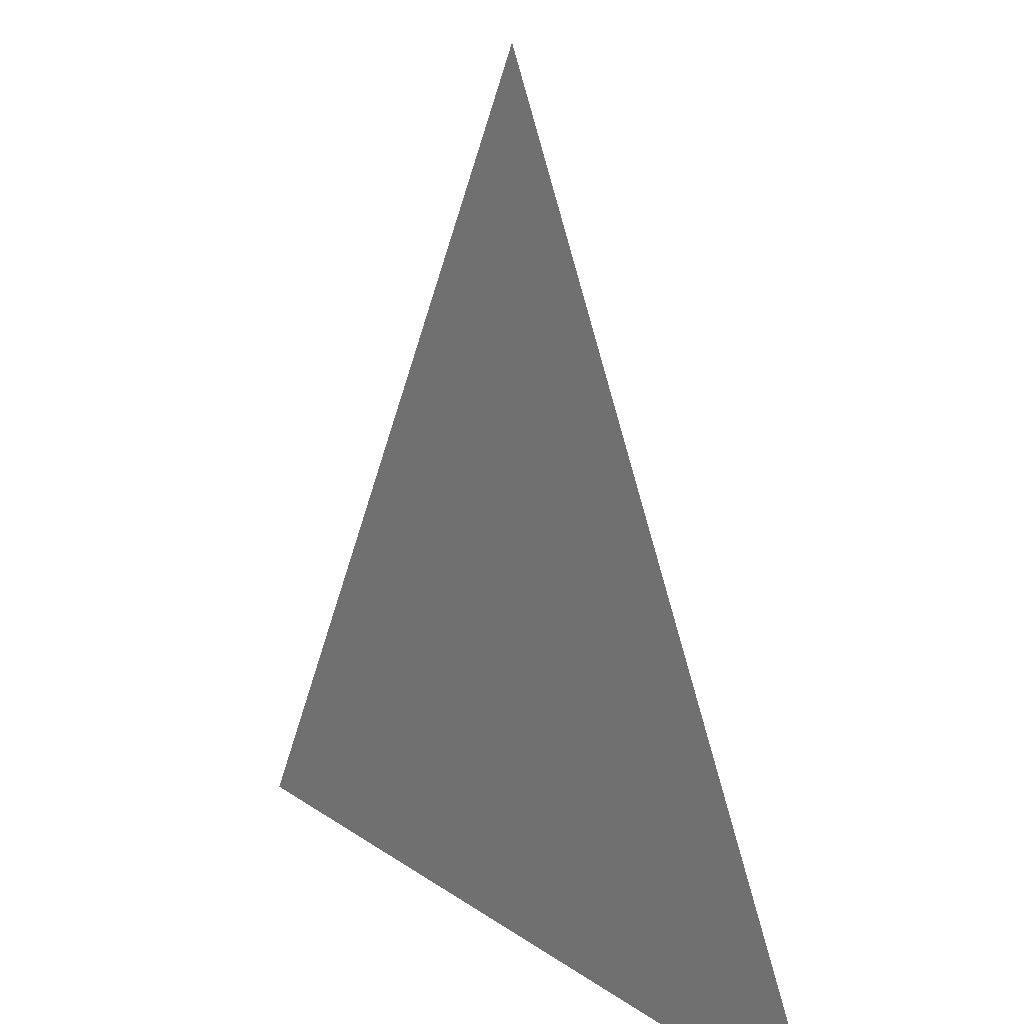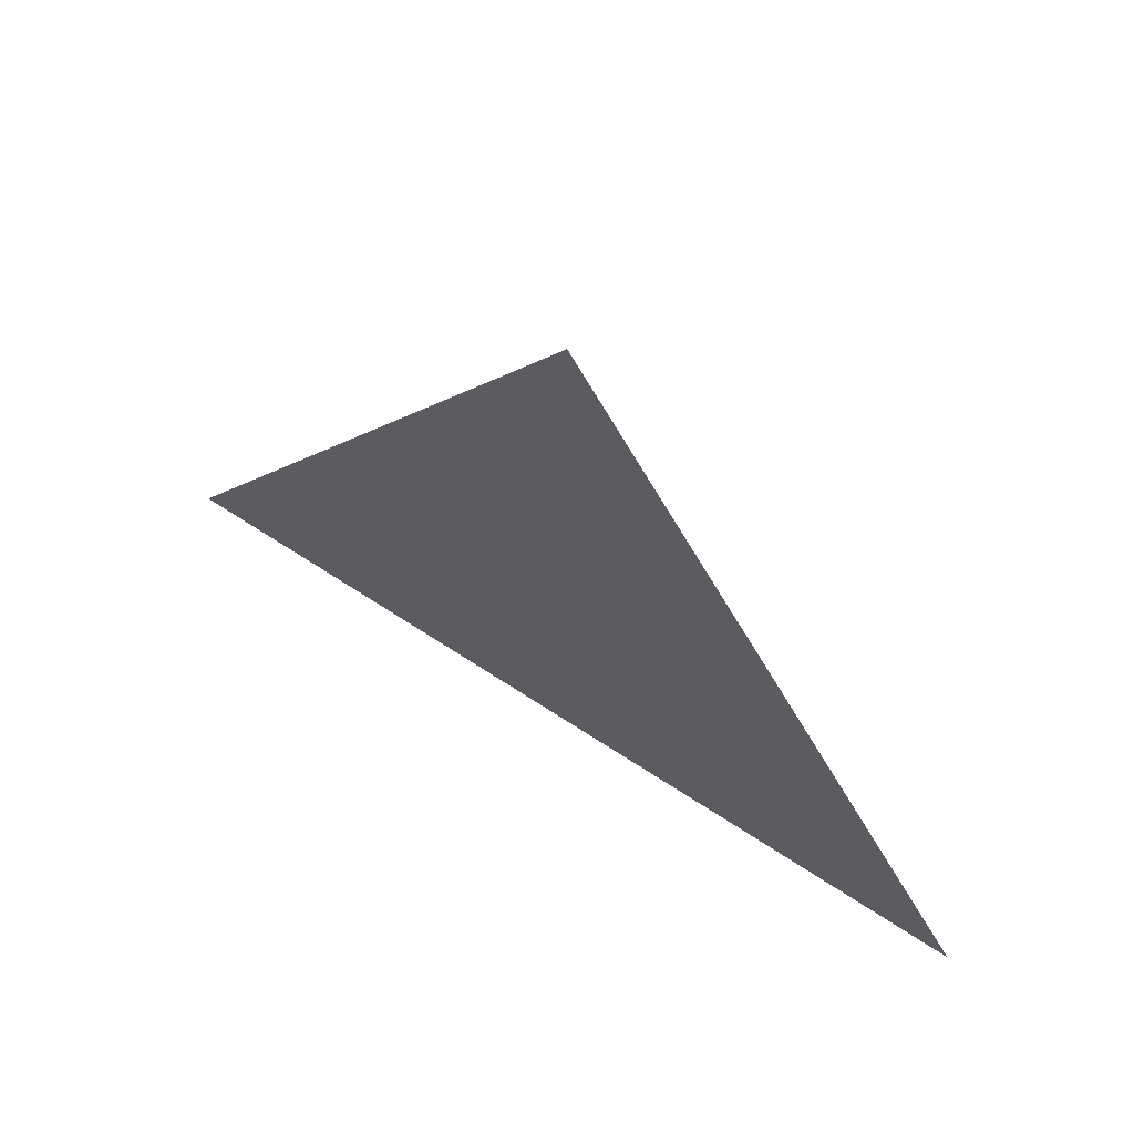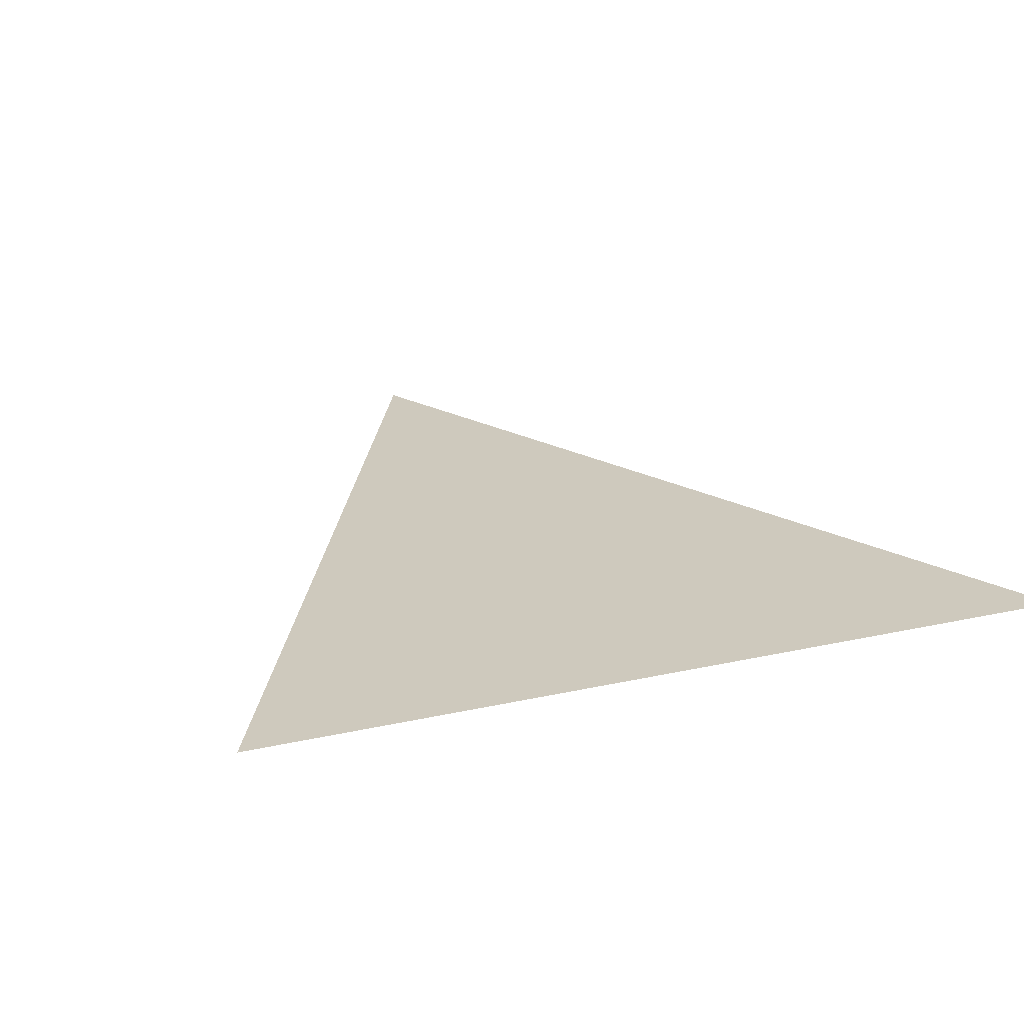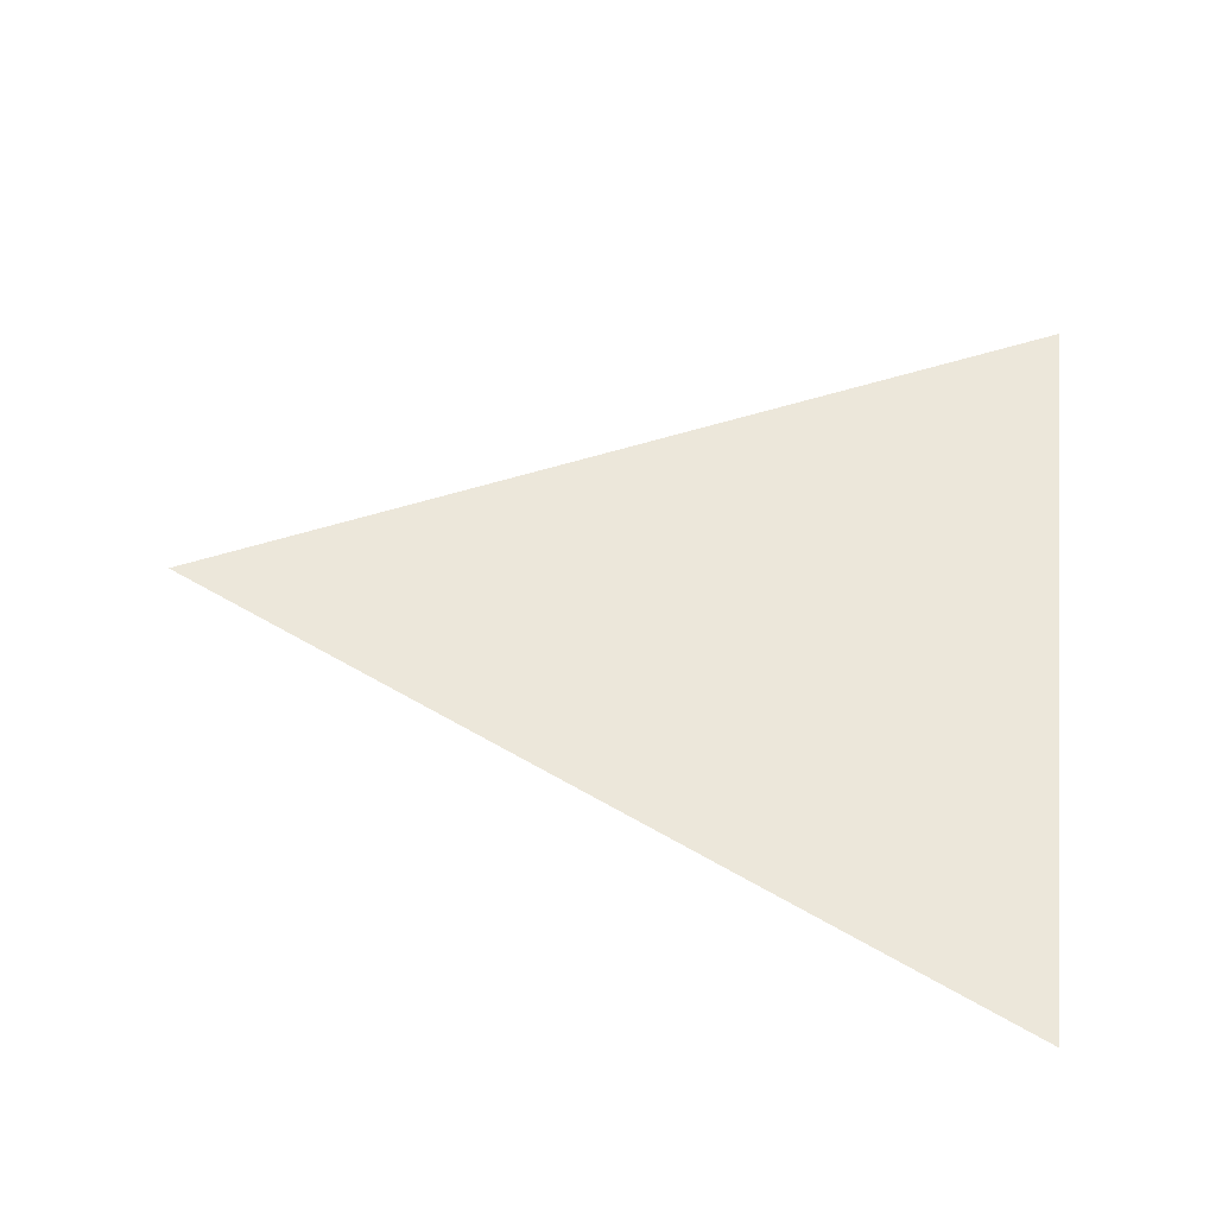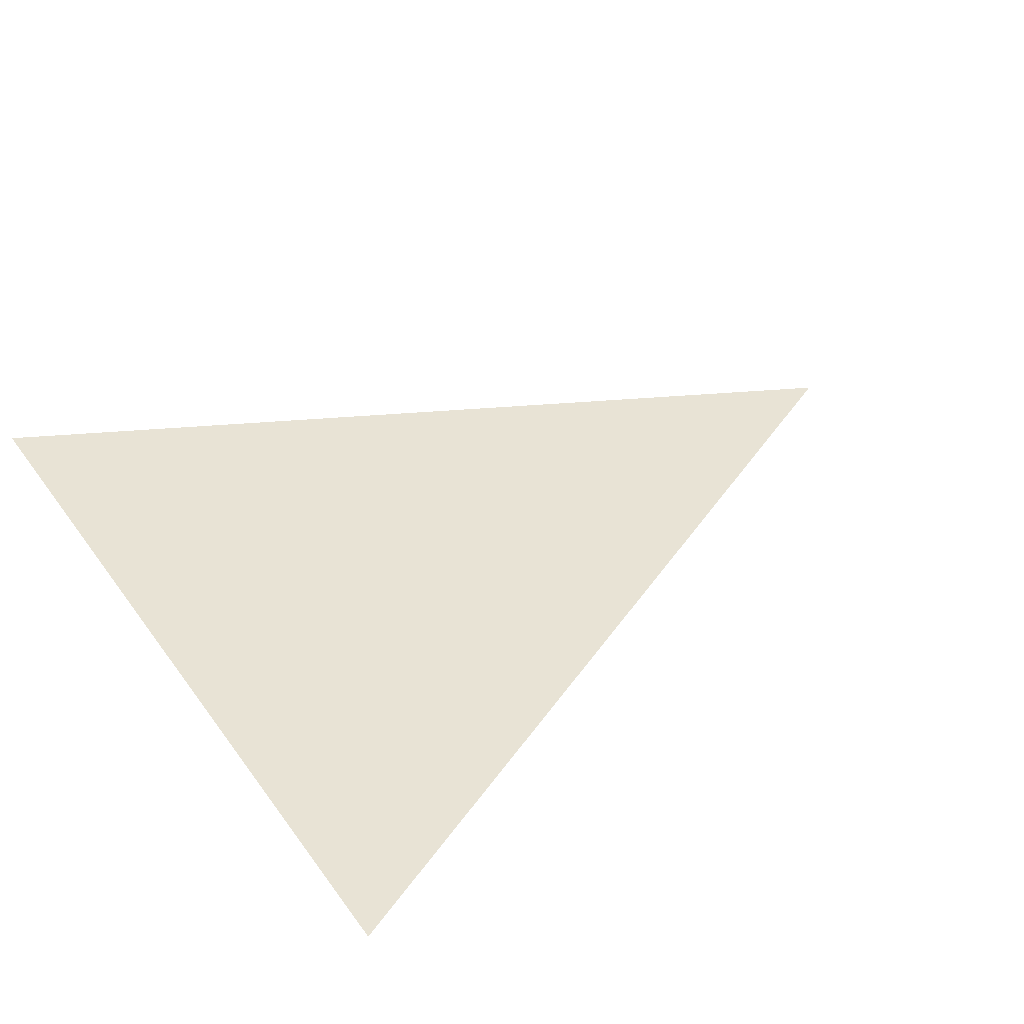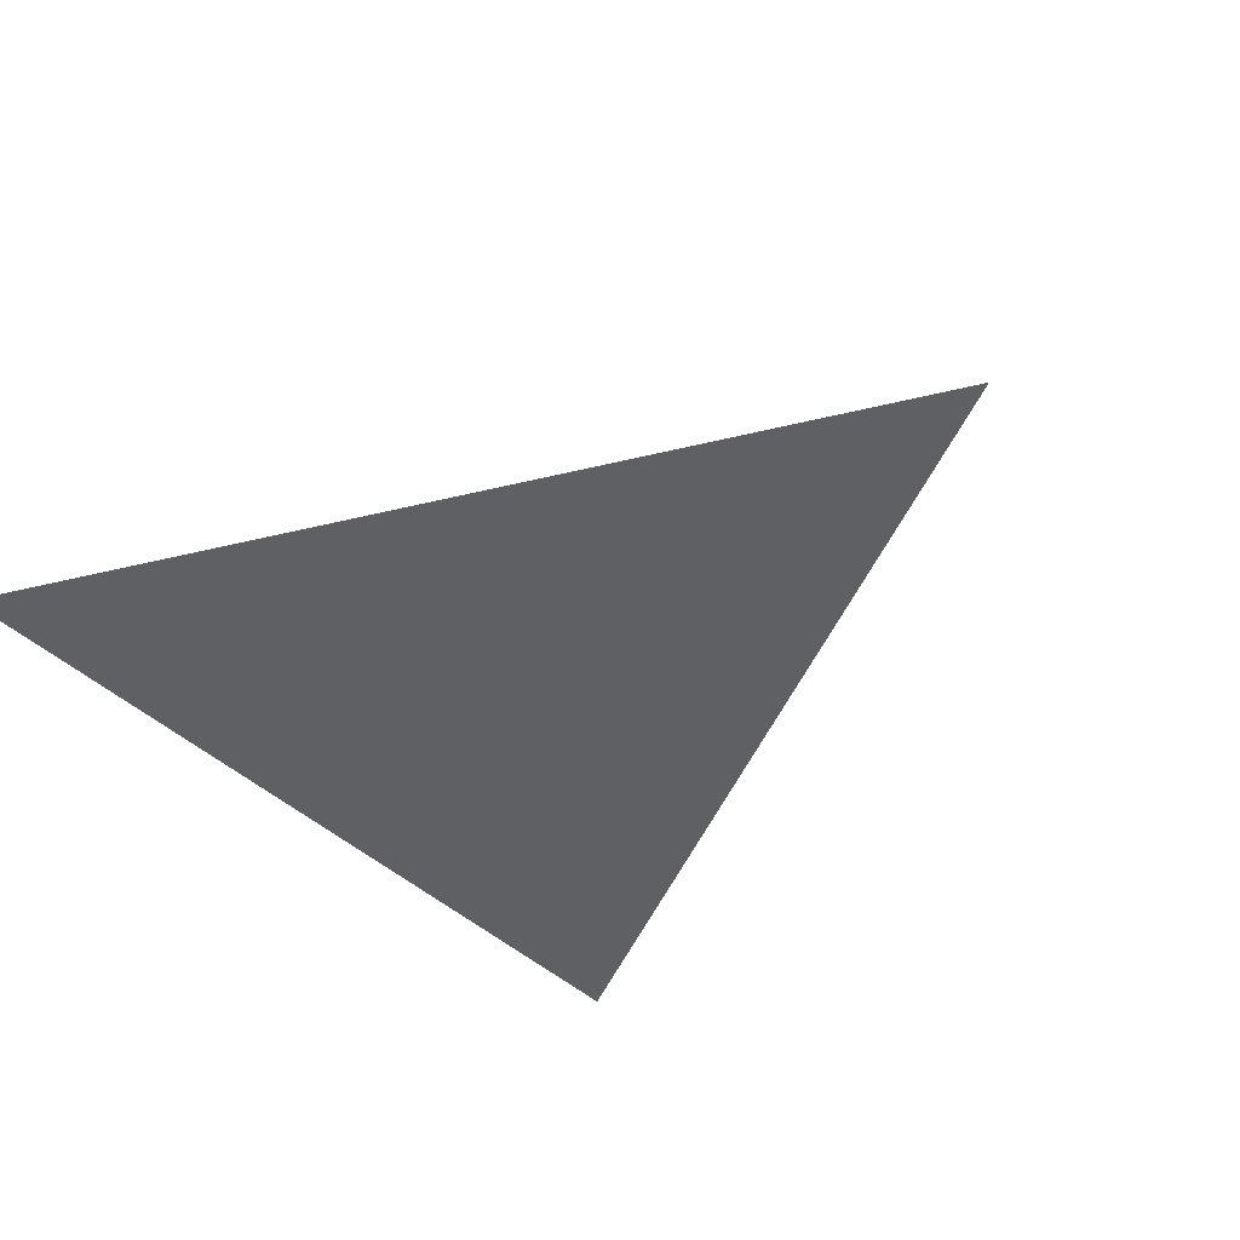
<metadata>
{"format":"obj","ext":"obj","renderer":"f3d","projection":"perspective","resolution":1024,"background":"white","views":[{"elev":17.9,"azim":53.3,"up":"+Y"},{"elev":69.5,"azim":33.0,"up":"+Y"},{"elev":22.6,"azim":-21.3,"up":"+Z"},{"elev":50.3,"azim":-83.3,"up":"+Z"},{"elev":41.3,"azim":57.6,"up":"+Z"},{"elev":-44.4,"azim":132.6,"up":"+Z"}]}
</metadata>
<code>
g Bottom_Right_Triangle
v 0.9994 -0.9999 1.4e-05
v -1.001 -0.9999 1.4e-05
v -0.000413 1 1.4e-05
f 1 2 3

</code>
